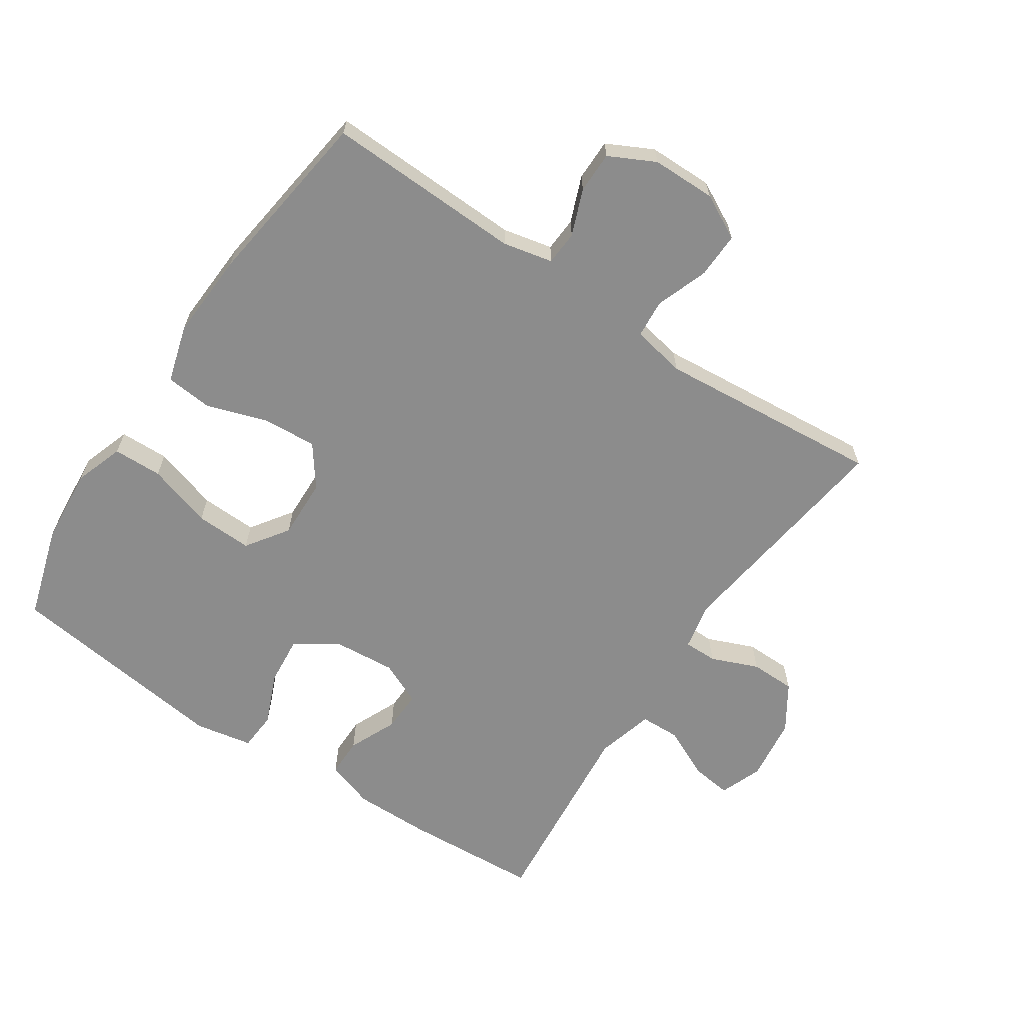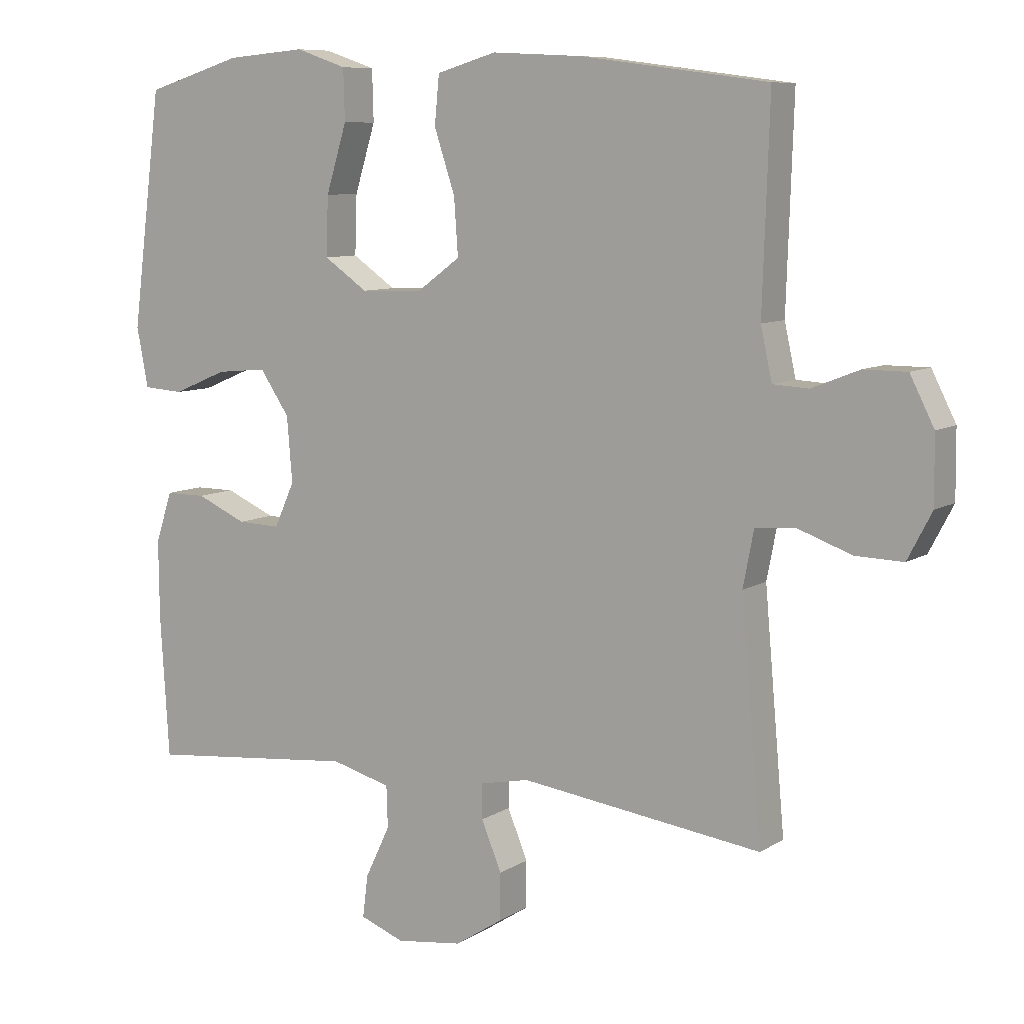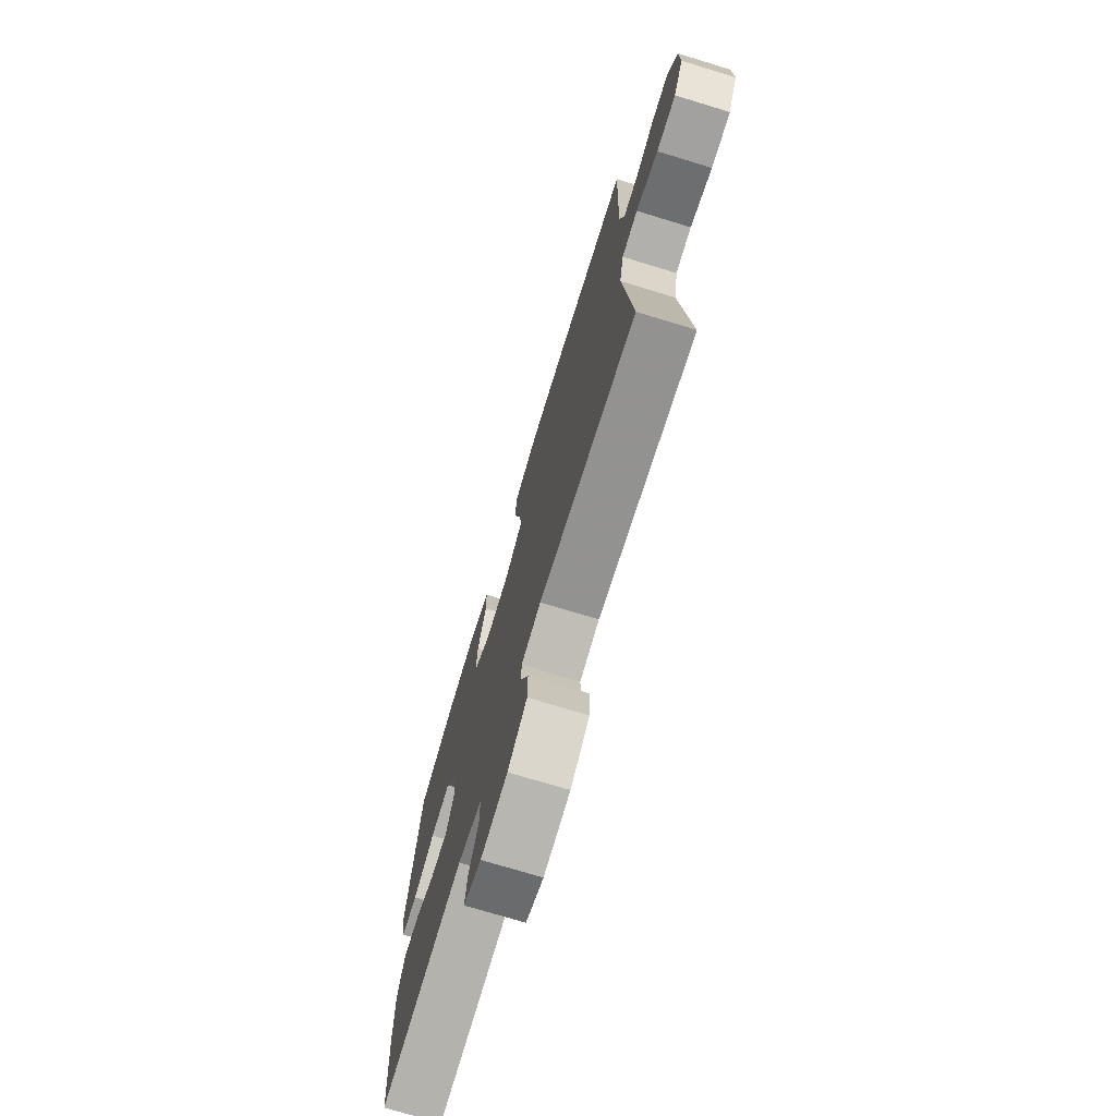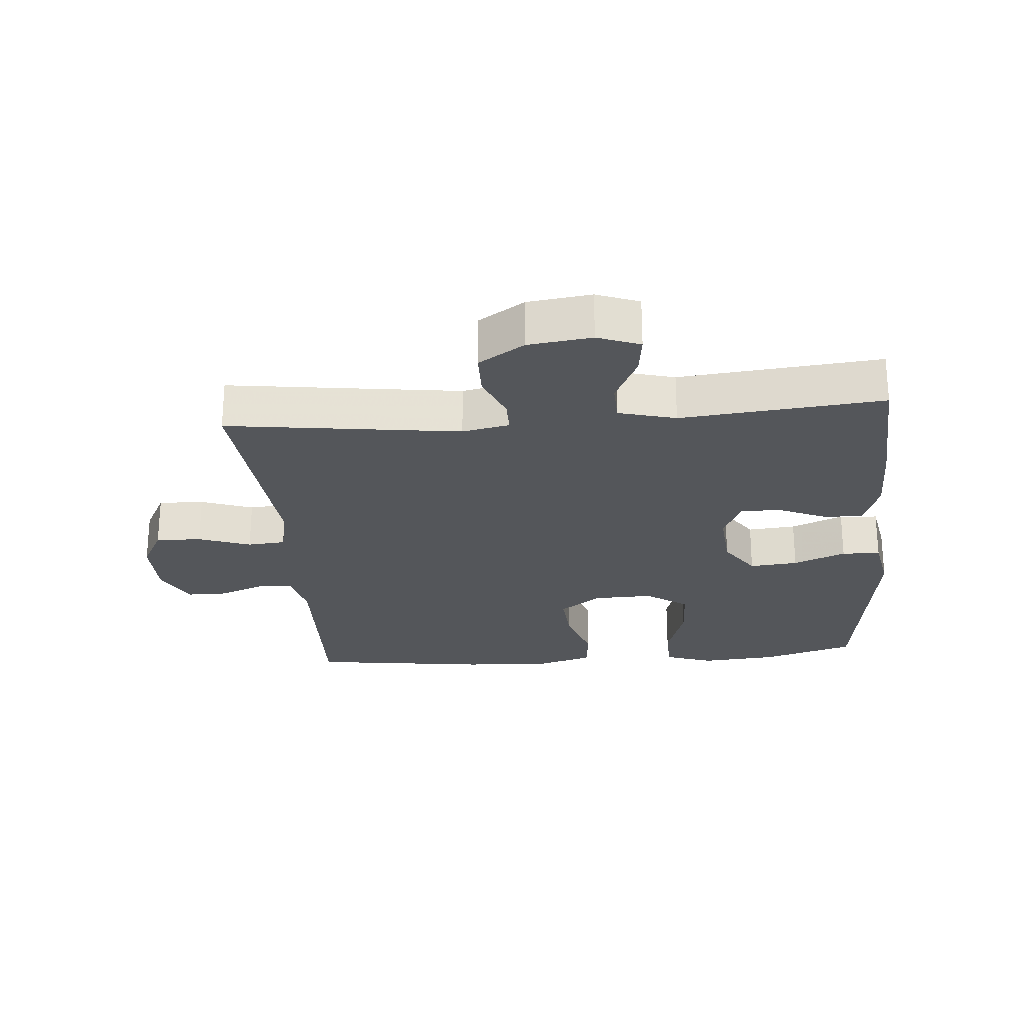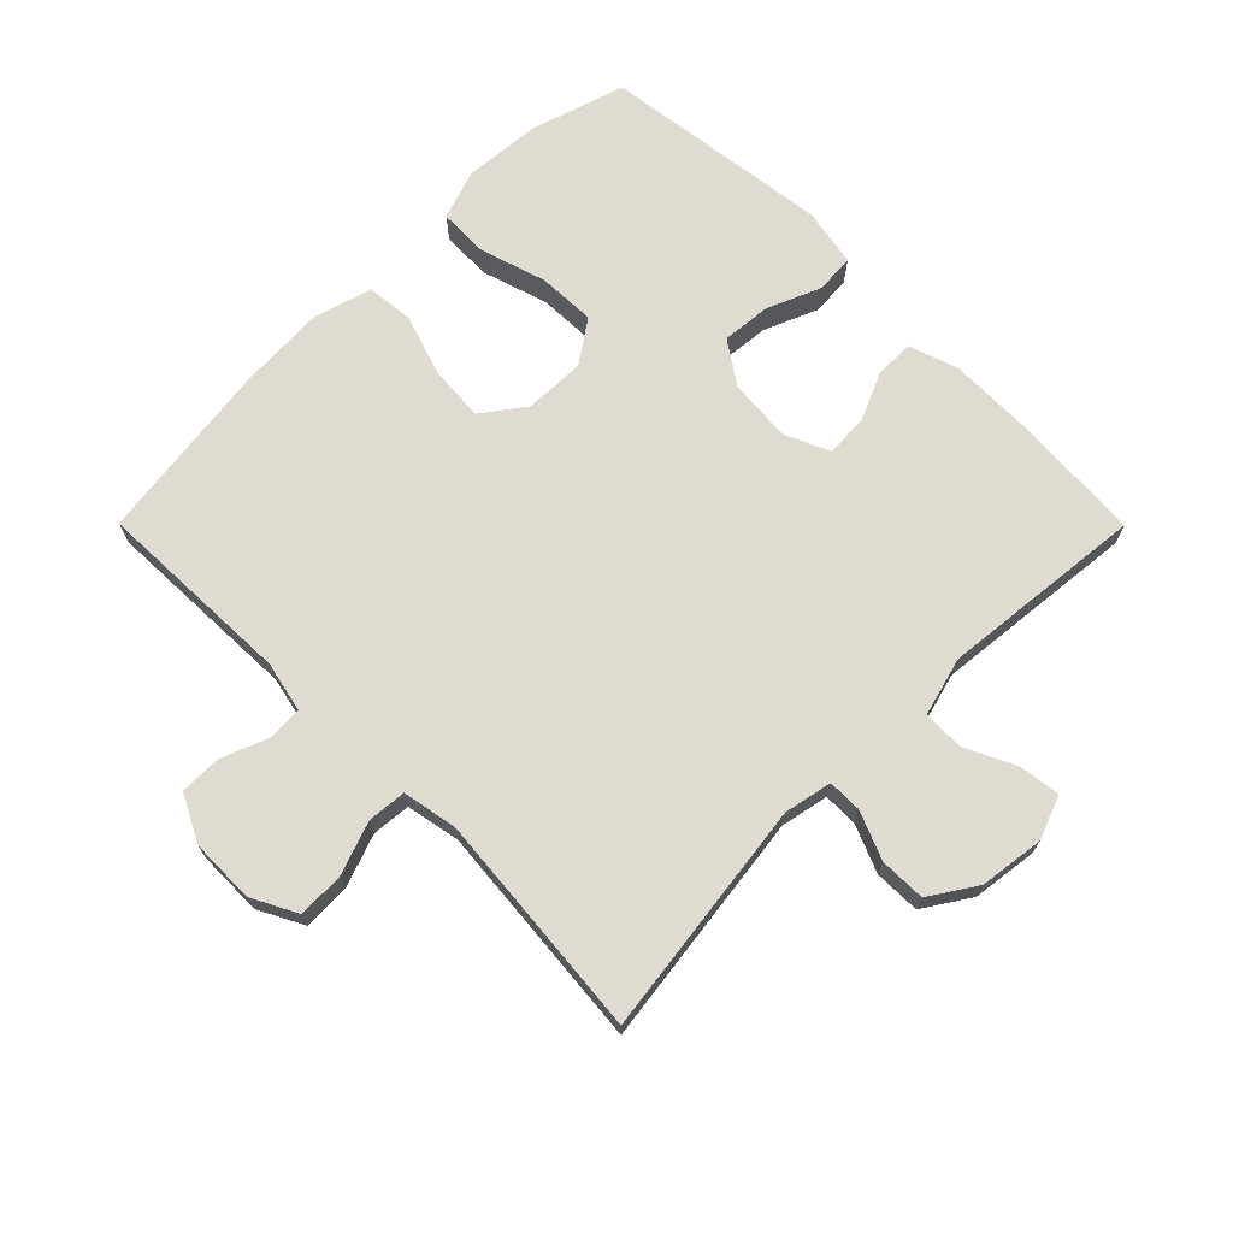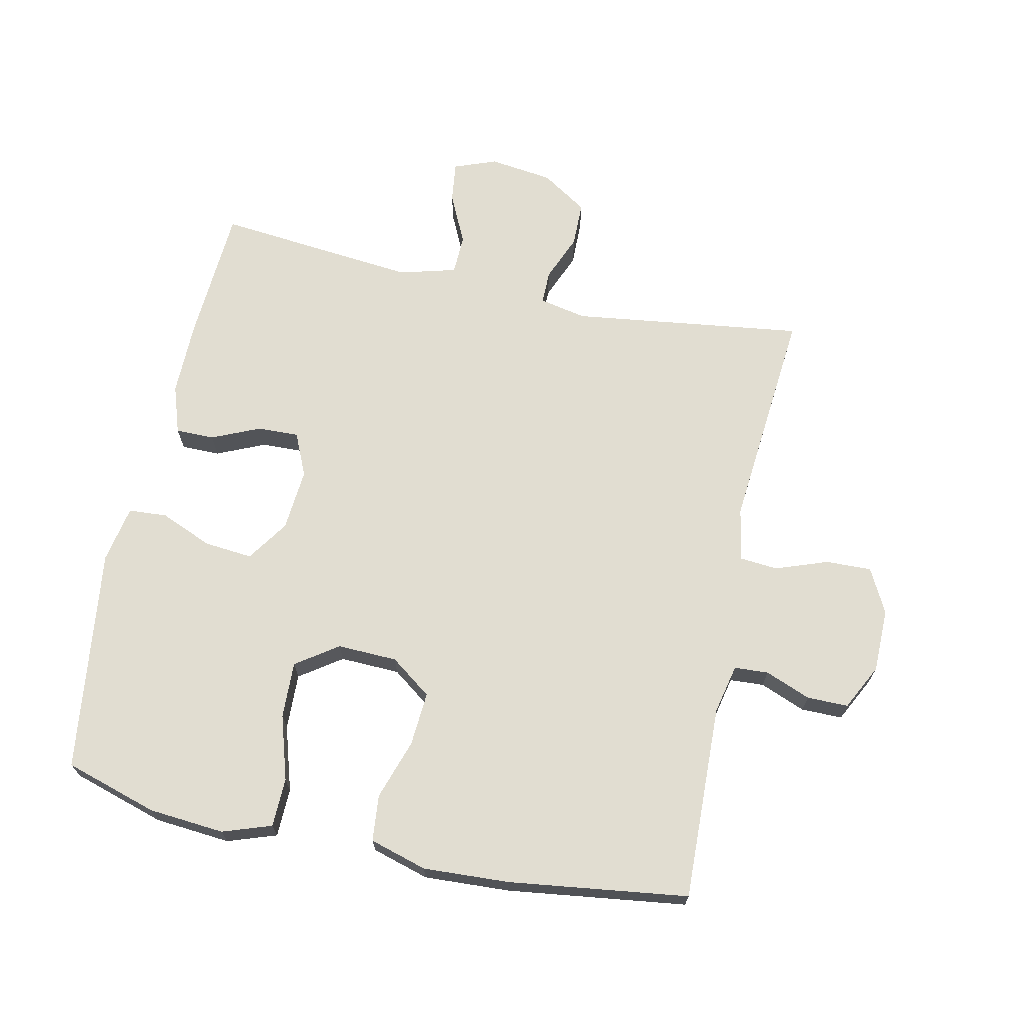
<metadata>
{"format":"obj","ext":"obj","renderer":"f3d","projection":"perspective","resolution":1024,"background":"white","views":[{"elev":-64.2,"azim":56.2,"up":"+Y"},{"elev":8.5,"azim":31.9,"up":"+Z"},{"elev":-73.9,"azim":73.1,"up":"+Z"},{"elev":-25.1,"azim":-175.3,"up":"+Y"},{"elev":70.2,"azim":135.1,"up":"+Y"},{"elev":68.8,"azim":12.1,"up":"+Y"}]}
</metadata>
<code>
v 0.5 0.07 0.5
v 0.49 0.07 0.196
v 0.507 0.07 0.119
v 0.56 0.07 0.116
v 0.631 0.07 0.144
v 0.695 0.07 0.144
v 0.731 0.07 0.073
v 0.732 0.07 -0.026
v 0.696 0.07 -0.095
v 0.625 0.07 -0.093
v 0.544 0.07 -0.064
v 0.485 0.07 -0.069
v 0.469 0.07 -0.152
v 0.5 0.07 -0.5
v 0.139 0.07 -0.452
v 0.066 0.07 -0.467
v 0.066 0.07 -0.519
v 0.096 0.07 -0.592
v 0.095 0.07 -0.662
v 0.024 0.07 -0.708
v -0.075 0.07 -0.721
v -0.141 0.07 -0.696
v -0.133 0.07 -0.633
v -0.096 0.07 -0.555
v -0.098 0.07 -0.493
v -0.187 0.07 -0.469
v -0.5 0.07 -0.5
v -0.513 0.07 -0.289
v -0.514 0.07 -0.171
v -0.489 0.07 -0.096
v -0.429 0.07 -0.096
v -0.354 0.07 -0.129
v -0.29 0.07 -0.131
v -0.26 0.07 -0.064
v -0.268 0.07 0.033
v -0.312 0.07 0.098
v -0.387 0.07 0.091
v -0.468 0.07 0.057
v -0.528 0.07 0.061
v -0.545 0.07 0.15
v -0.5 0.07 0.5
v -0.356 0.07 0.544
v -0.238 0.07 0.554
v -0.162 0.07 0.528
v -0.16 0.07 0.452
v -0.191 0.07 0.351
v -0.194 0.07 0.263
v -0.129 0.07 0.218
v -0.036 0.07 0.221
v 0.028 0.07 0.268
v 0.022 0.07 0.352
v -0.009 0.07 0.446
v -0.002 0.07 0.518
v 0.087 0.07 0.544
v 0.221 0.07 0.537
v 0.5 0 0.5
v 0.49 0 0.196
v 0.507 0 0.119
v 0.56 0 0.116
v 0.631 0 0.144
v 0.695 0 0.144
v 0.731 0 0.073
v 0.732 0 -0.026
v 0.696 0 -0.095
v 0.625 0 -0.093
v 0.544 0 -0.064
v 0.485 0 -0.069
v 0.469 0 -0.152
v 0.5 0 -0.5
v 0.139 0 -0.452
v 0.066 0 -0.467
v 0.066 0 -0.519
v 0.096 0 -0.592
v 0.095 0 -0.662
v 0.024 0 -0.708
v -0.075 0 -0.721
v -0.141 0 -0.696
v -0.133 0 -0.633
v -0.096 0 -0.555
v -0.098 0 -0.493
v -0.187 0 -0.469
v -0.5 0 -0.5
v -0.513 0 -0.289
v -0.514 0 -0.171
v -0.489 0 -0.096
v -0.429 0 -0.096
v -0.354 0 -0.129
v -0.29 0 -0.131
v -0.26 0 -0.064
v -0.268 0 0.033
v -0.312 0 0.098
v -0.387 0 0.091
v -0.468 0 0.057
v -0.528 0 0.061
v -0.545 0 0.15
v -0.5 0 0.5
v -0.356 0 0.544
v -0.238 0 0.554
v -0.162 0 0.528
v -0.16 0 0.452
v -0.191 0 0.351
v -0.194 0 0.263
v -0.129 0 0.218
v -0.036 0 0.221
v 0.028 0 0.268
v 0.022 0 0.352
v -0.009 0 0.446
v -0.002 0 0.518
v 0.087 0 0.544
v 0.221 0 0.537
f 54 55 1 2
f 51 52 53 54
f 50 51 54 2
f 49 50 2 3
f 48 49 3
f 43 44 45 46
f 43 46 47
f 42 43 47
f 41 42 47
f 40 41 47
f 37 38 39 40
f 36 37 40 47
f 35 36 47 48
f 29 30 31 32
f 29 32 33
f 26 27 28 29
f 25 26 29 33
f 21 22 23 24
f 21 24 25
f 20 21 25
f 17 18 19 20
f 16 17 20 25
f 15 16 25 33
f 13 14 15 33
f 8 9 10 11
f 8 11 12
f 7 8 12
f 4 5 6 7
f 3 4 7 12
f 34 35 48 3
f 13 33 34
f 3 12 13 34
f 57 56 110 109
f 109 108 107 106
f 57 109 106 105
f 58 57 105 104
f 58 104 103
f 101 100 99 98
f 102 101 98
f 102 98 97
f 102 97 96
f 102 96 95
f 95 94 93 92
f 102 95 92 91
f 103 102 91 90
f 87 86 85 84
f 88 87 84
f 84 83 82 81
f 88 84 81 80
f 79 78 77 76
f 80 79 76
f 80 76 75
f 75 74 73 72
f 80 75 72 71
f 88 80 71 70
f 88 70 69 68
f 66 65 64 63
f 67 66 63
f 67 63 62
f 62 61 60 59
f 67 62 59 58
f 58 103 90 89
f 89 88 68
f 89 68 67 58
f 1 56 57 2
f 2 57 58 3
f 3 58 59 4
f 4 59 60 5
f 5 60 61 6
f 6 61 62 7
f 7 62 63 8
f 8 63 64 9
f 9 64 65 10
f 10 65 66 11
f 11 66 67 12
f 12 67 68 13
f 13 68 69 14
f 14 69 70 15
f 15 70 71 16
f 16 71 72 17
f 17 72 73 18
f 18 73 74 19
f 19 74 75 20
f 20 75 76 21
f 21 76 77 22
f 22 77 78 23
f 23 78 79 24
f 24 79 80 25
f 25 80 81 26
f 26 81 82 27
f 27 82 83 28
f 28 83 84 29
f 29 84 85 30
f 30 85 86 31
f 31 86 87 32
f 32 87 88 33
f 33 88 89 34
f 34 89 90 35
f 35 90 91 36
f 36 91 92 37
f 37 92 93 38
f 38 93 94 39
f 39 94 95 40
f 40 95 96 41
f 41 96 97 42
f 42 97 98 43
f 43 98 99 44
f 44 99 100 45
f 45 100 101 46
f 46 101 102 47
f 47 102 103 48
f 48 103 104 49
f 49 104 105 50
f 50 105 106 51
f 51 106 107 52
f 52 107 108 53
f 53 108 109 54
f 54 109 110 55
f 55 110 56 1

</code>
